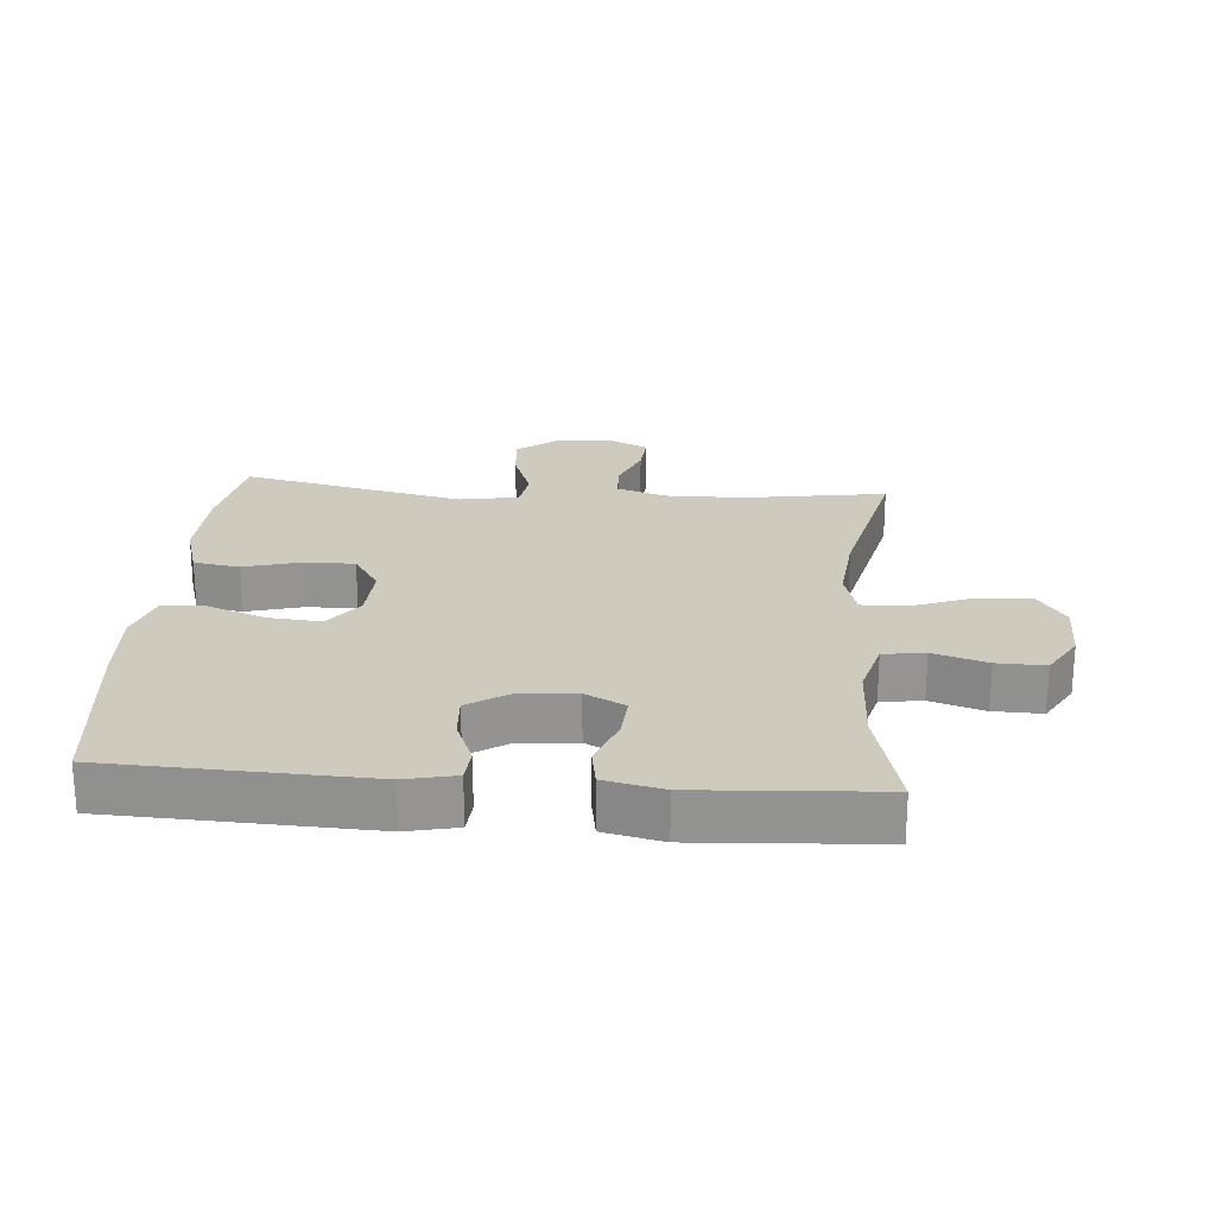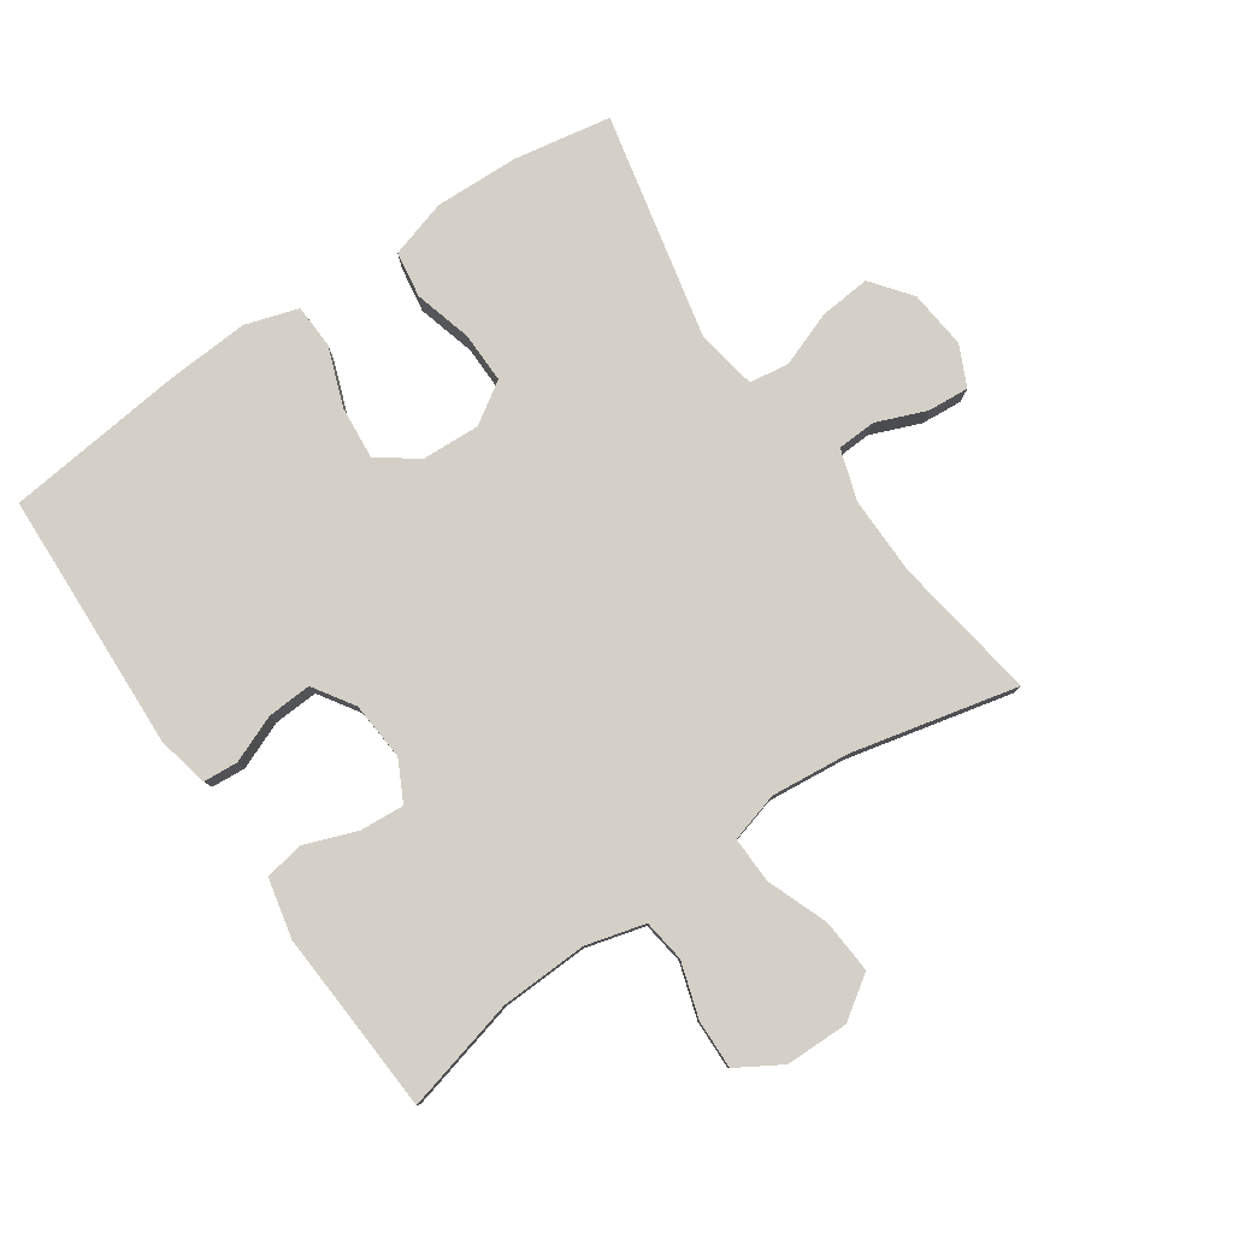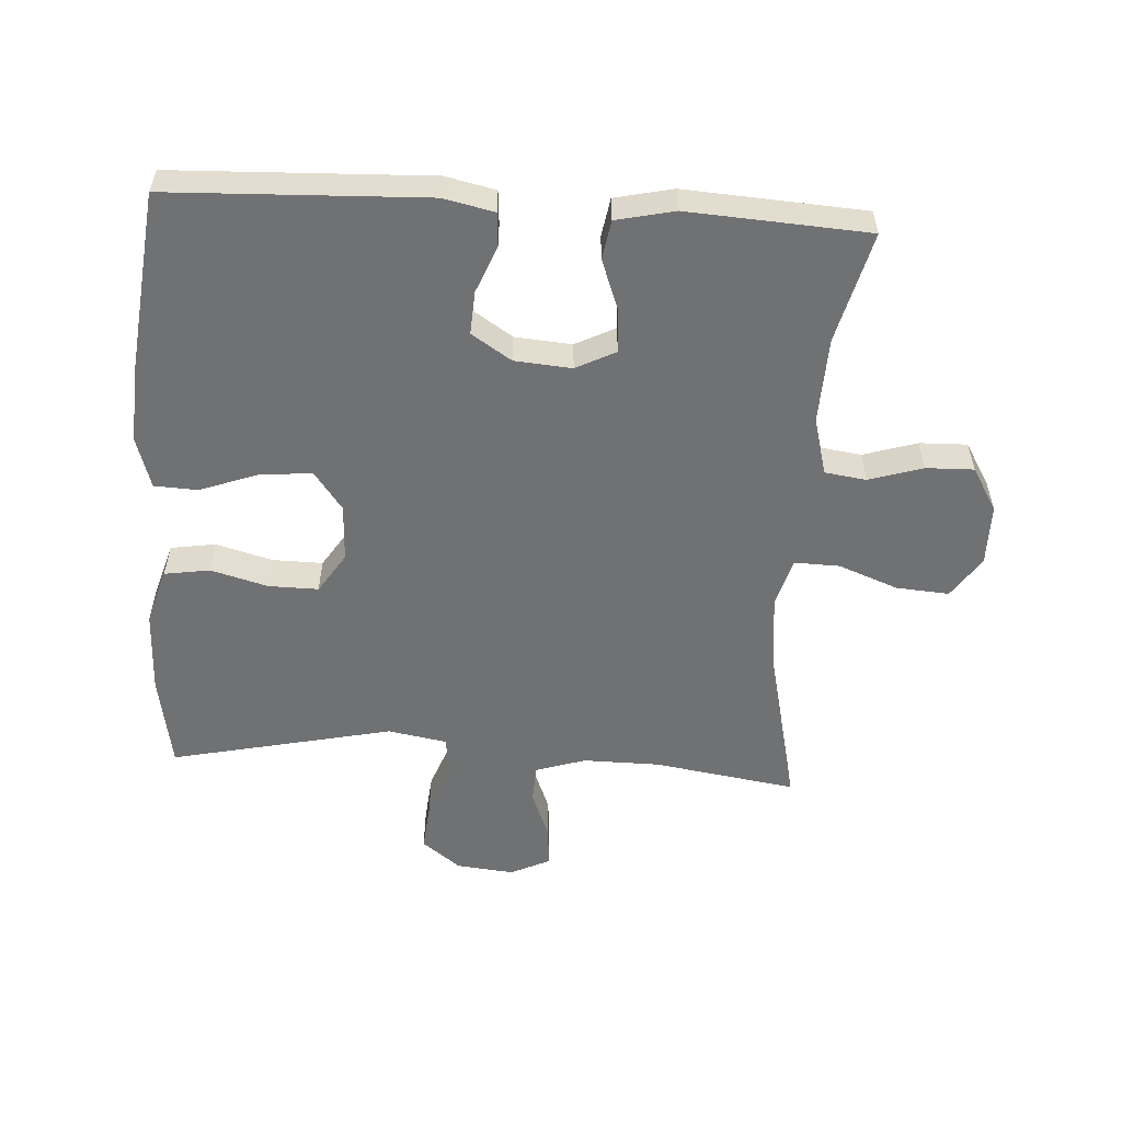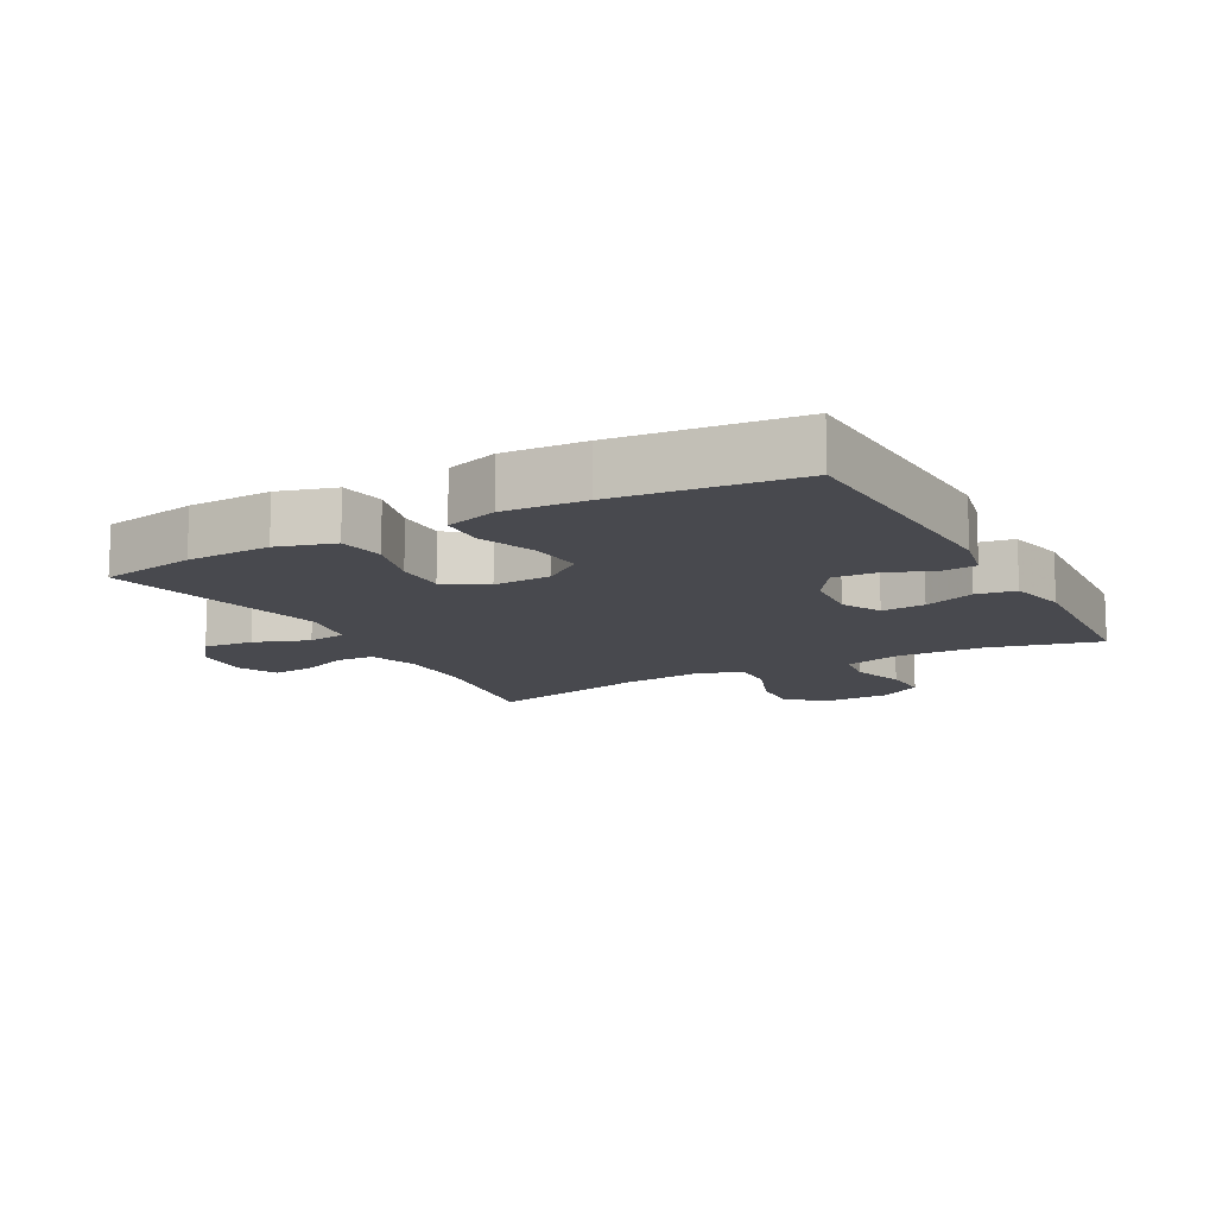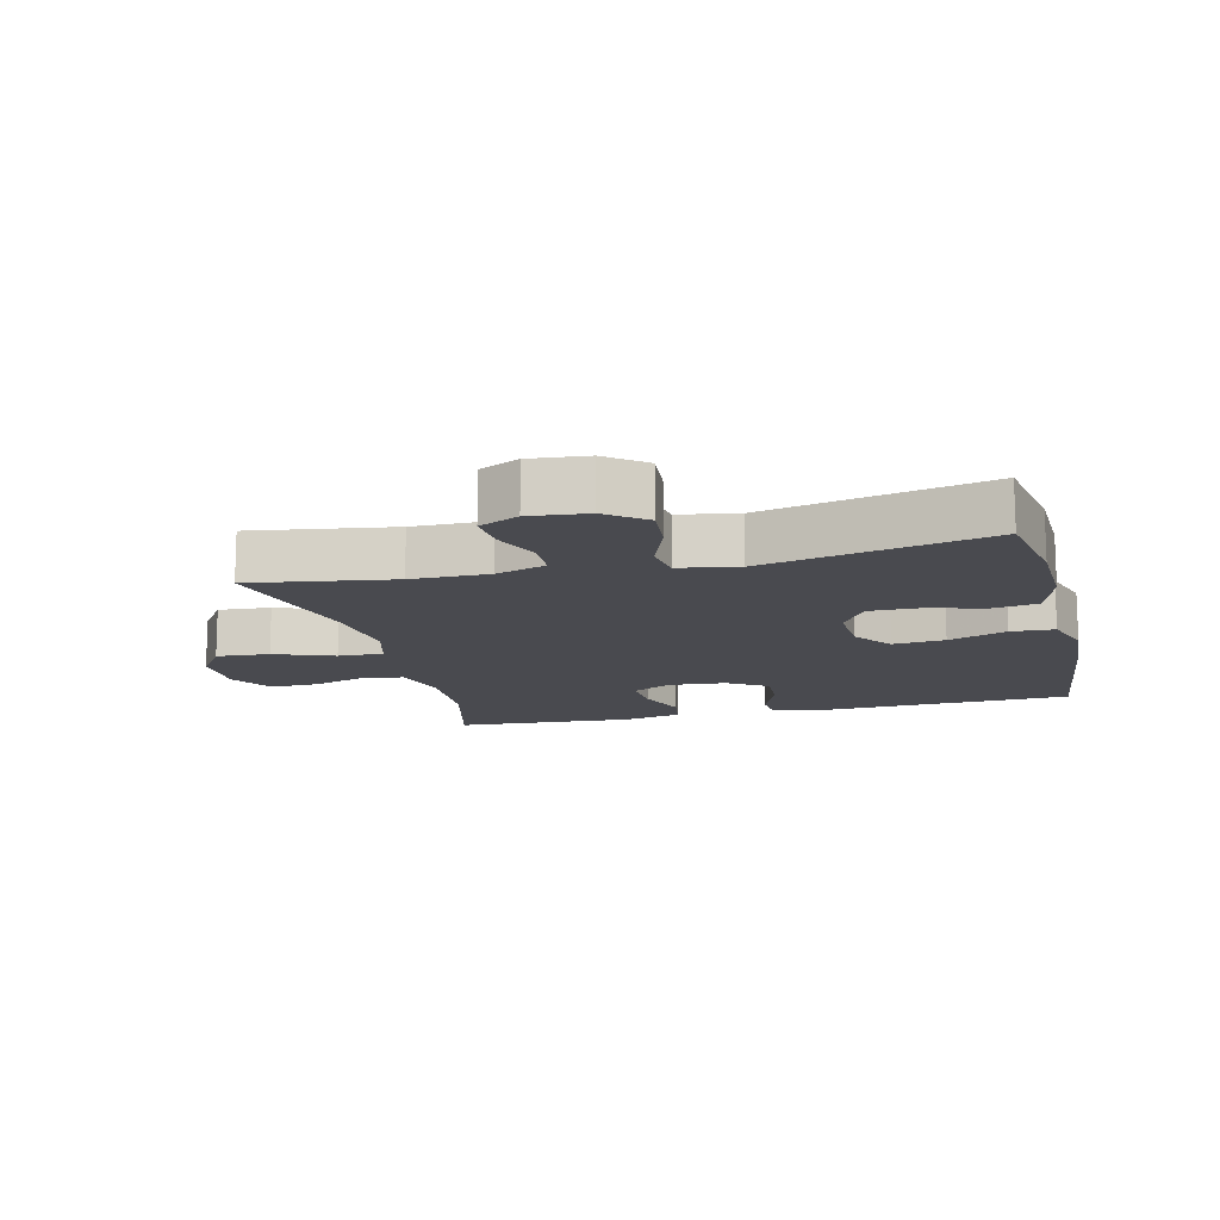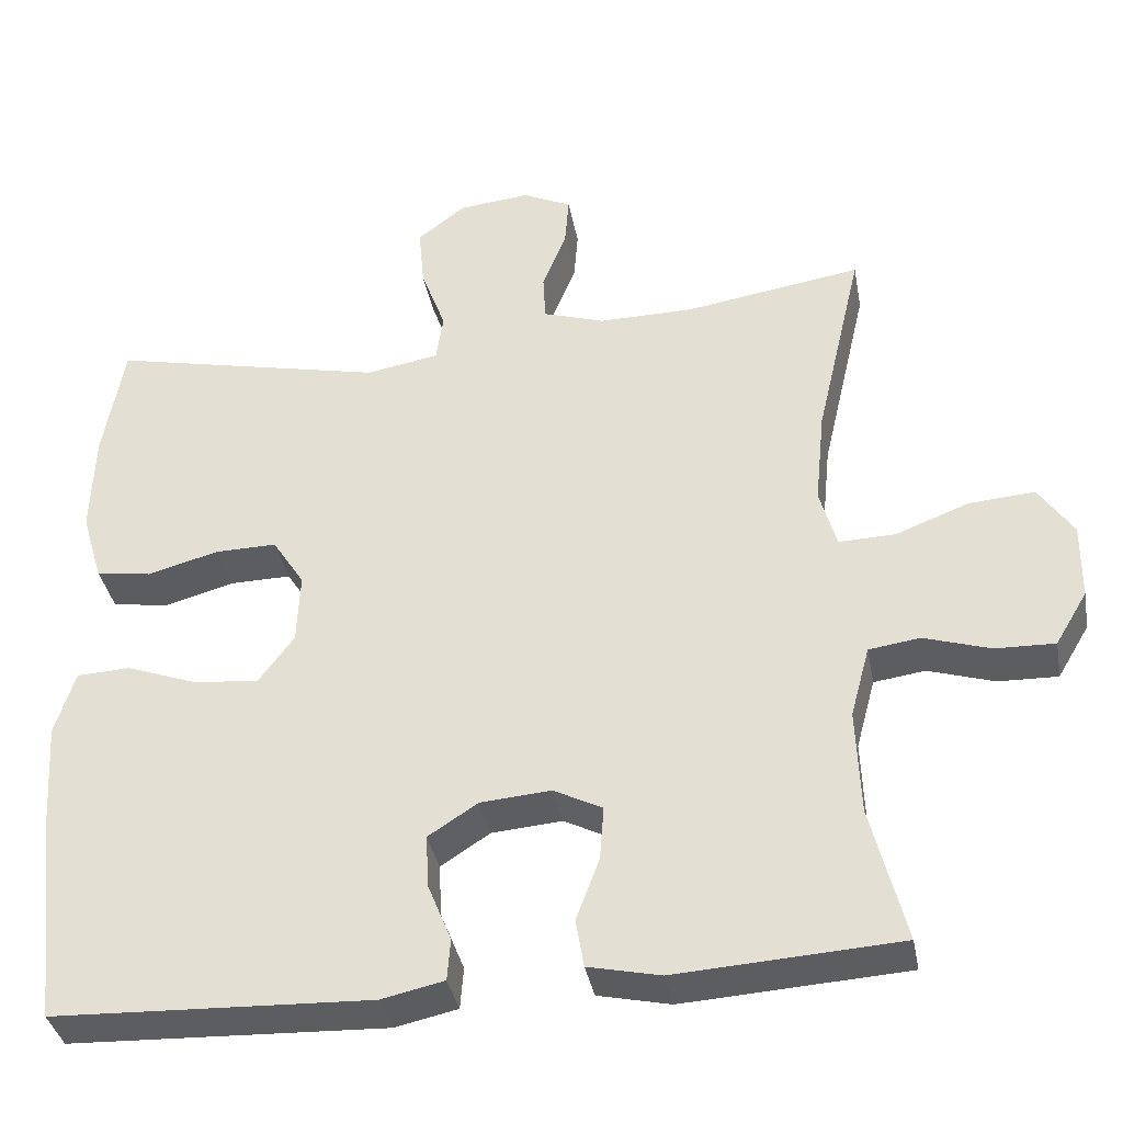
<metadata>
{"format":"obj","ext":"obj","renderer":"f3d","projection":"perspective","resolution":1024,"background":"white","views":[{"elev":23.2,"azim":-175.5,"up":"+Y"},{"elev":79.9,"azim":-124.5,"up":"+Y"},{"elev":-55.2,"azim":176.4,"up":"+Y"},{"elev":-12.7,"azim":118.7,"up":"+Y"},{"elev":-13.6,"azim":13.9,"up":"+Y"},{"elev":-36.7,"azim":-169.5,"up":"+Z"}]}
</metadata>
<code>
v -0.5 0.07 -0.5
v -0.457 0.07 -0.329
v -0.452 0.07 -0.197
v -0.476 0.07 -0.108
v -0.54 0.07 -0.099
v -0.623 0.07 -0.125
v -0.697 0.07 -0.127
v -0.737 0.07 -0.06
v -0.738 0.07 0.035
v -0.695 0.07 0.099
v -0.613 0.07 0.093
v -0.521 0.07 0.058
v -0.451 0.07 0.056
v -0.43 0.07 0.131
v -0.442 0.07 0.25
v -0.5 0.07 0.5
v -0.28 0.07 0.466
v -0.161 0.07 0.465
v -0.084 0.07 0.49
v -0.081 0.07 0.549
v -0.111 0.07 0.624
v -0.116 0.07 0.687
v -0.055 0.07 0.716
v 0.034 0.07 0.707
v 0.094 0.07 0.661
v 0.087 0.07 0.584
v 0.056 0.07 0.5
v 0.065 0.07 0.44
v 0.156 0.07 0.424
v 0.5 0.07 0.5
v 0.526 0.07 0.353
v 0.53 0.07 0.224
v 0.504 0.07 0.137
v 0.434 0.07 0.126
v 0.346 0.07 0.15
v 0.269 0.07 0.151
v 0.229 0.07 0.089
v 0.233 0.07 0
v 0.277 0.07 -0.059
v 0.357 0.07 -0.052
v 0.447 0.07 -0.019
v 0.514 0.07 -0.022
v 0.539 0.07 -0.102
v 0.531 0.07 -0.226
v 0.5 0.07 -0.5
v 0.104 0.07 -0.516
v 0.026 0.07 -0.499
v 0.022 0.07 -0.447
v 0.051 0.07 -0.375
v 0.055 0.07 -0.308
v -0.007 0.07 -0.268
v -0.095 0.07 -0.261
v -0.156 0.07 -0.292
v -0.151 0.07 -0.359
v -0.122 0.07 -0.437
v -0.132 0.07 -0.497
v -0.222 0.07 -0.517
v -0.5 0 -0.5
v -0.457 0 -0.329
v -0.452 0 -0.197
v -0.476 0 -0.108
v -0.54 0 -0.099
v -0.623 0 -0.125
v -0.697 0 -0.127
v -0.737 0 -0.06
v -0.738 0 0.035
v -0.695 0 0.099
v -0.613 0 0.093
v -0.521 0 0.058
v -0.451 0 0.056
v -0.43 0 0.131
v -0.442 0 0.25
v -0.5 0 0.5
v -0.28 0 0.466
v -0.161 0 0.465
v -0.084 0 0.49
v -0.081 0 0.549
v -0.111 0 0.624
v -0.116 0 0.687
v -0.055 0 0.716
v 0.034 0 0.707
v 0.094 0 0.661
v 0.087 0 0.584
v 0.056 0 0.5
v 0.065 0 0.44
v 0.156 0 0.424
v 0.5 0 0.5
v 0.526 0 0.353
v 0.53 0 0.224
v 0.504 0 0.137
v 0.434 0 0.126
v 0.346 0 0.15
v 0.269 0 0.151
v 0.229 0 0.089
v 0.233 0 0
v 0.277 0 -0.059
v 0.357 0 -0.052
v 0.447 0 -0.019
v 0.514 0 -0.022
v 0.539 0 -0.102
v 0.531 0 -0.226
v 0.5 0 -0.5
v 0.104 0 -0.516
v 0.026 0 -0.499
v 0.022 0 -0.447
v 0.051 0 -0.375
v 0.055 0 -0.308
v -0.007 0 -0.268
v -0.095 0 -0.261
v -0.156 0 -0.292
v -0.151 0 -0.359
v -0.122 0 -0.437
v -0.132 0 -0.497
v -0.222 0 -0.517
f 54 55 56 57
f 53 54 57 1
f 46 47 48 49
f 46 49 50
f 45 46 50
f 44 45 50 51
f 40 41 42 43
f 39 40 43 44
f 32 33 34 35
f 32 35 36
f 29 30 31 32
f 28 29 32 36
f 24 25 26 27
f 22 23 24 27
f 20 21 22 27
f 19 20 27 28
f 18 19 28 36
f 15 16 17
f 14 15 17 18
f 13 14 18 36
f 9 10 11 12
f 9 12 13
f 8 9 13
f 5 6 7 8
f 4 5 8 13
f 3 4 13 36
f 53 1 2
f 52 53 2 3
f 39 44 51 52
f 38 39 52 3
f 3 36 37
f 3 37 38
f 114 113 112 111
f 58 114 111 110
f 106 105 104 103
f 107 106 103
f 107 103 102
f 108 107 102 101
f 100 99 98 97
f 101 100 97 96
f 92 91 90 89
f 93 92 89
f 89 88 87 86
f 93 89 86 85
f 84 83 82 81
f 84 81 80 79
f 84 79 78 77
f 85 84 77 76
f 93 85 76 75
f 74 73 72
f 75 74 72 71
f 93 75 71 70
f 69 68 67 66
f 70 69 66
f 70 66 65
f 65 64 63 62
f 70 65 62 61
f 93 70 61 60
f 59 58 110
f 60 59 110 109
f 109 108 101 96
f 60 109 96 95
f 94 93 60
f 95 94 60
f 1 58 59 2
f 2 59 60 3
f 3 60 61 4
f 4 61 62 5
f 5 62 63 6
f 6 63 64 7
f 7 64 65 8
f 8 65 66 9
f 9 66 67 10
f 10 67 68 11
f 11 68 69 12
f 12 69 70 13
f 13 70 71 14
f 14 71 72 15
f 15 72 73 16
f 16 73 74 17
f 17 74 75 18
f 18 75 76 19
f 19 76 77 20
f 20 77 78 21
f 21 78 79 22
f 22 79 80 23
f 23 80 81 24
f 24 81 82 25
f 25 82 83 26
f 26 83 84 27
f 27 84 85 28
f 28 85 86 29
f 29 86 87 30
f 30 87 88 31
f 31 88 89 32
f 32 89 90 33
f 33 90 91 34
f 34 91 92 35
f 35 92 93 36
f 36 93 94 37
f 37 94 95 38
f 38 95 96 39
f 39 96 97 40
f 40 97 98 41
f 41 98 99 42
f 42 99 100 43
f 43 100 101 44
f 44 101 102 45
f 45 102 103 46
f 46 103 104 47
f 47 104 105 48
f 48 105 106 49
f 49 106 107 50
f 50 107 108 51
f 51 108 109 52
f 52 109 110 53
f 53 110 111 54
f 54 111 112 55
f 55 112 113 56
f 56 113 114 57
f 57 114 58 1

</code>
